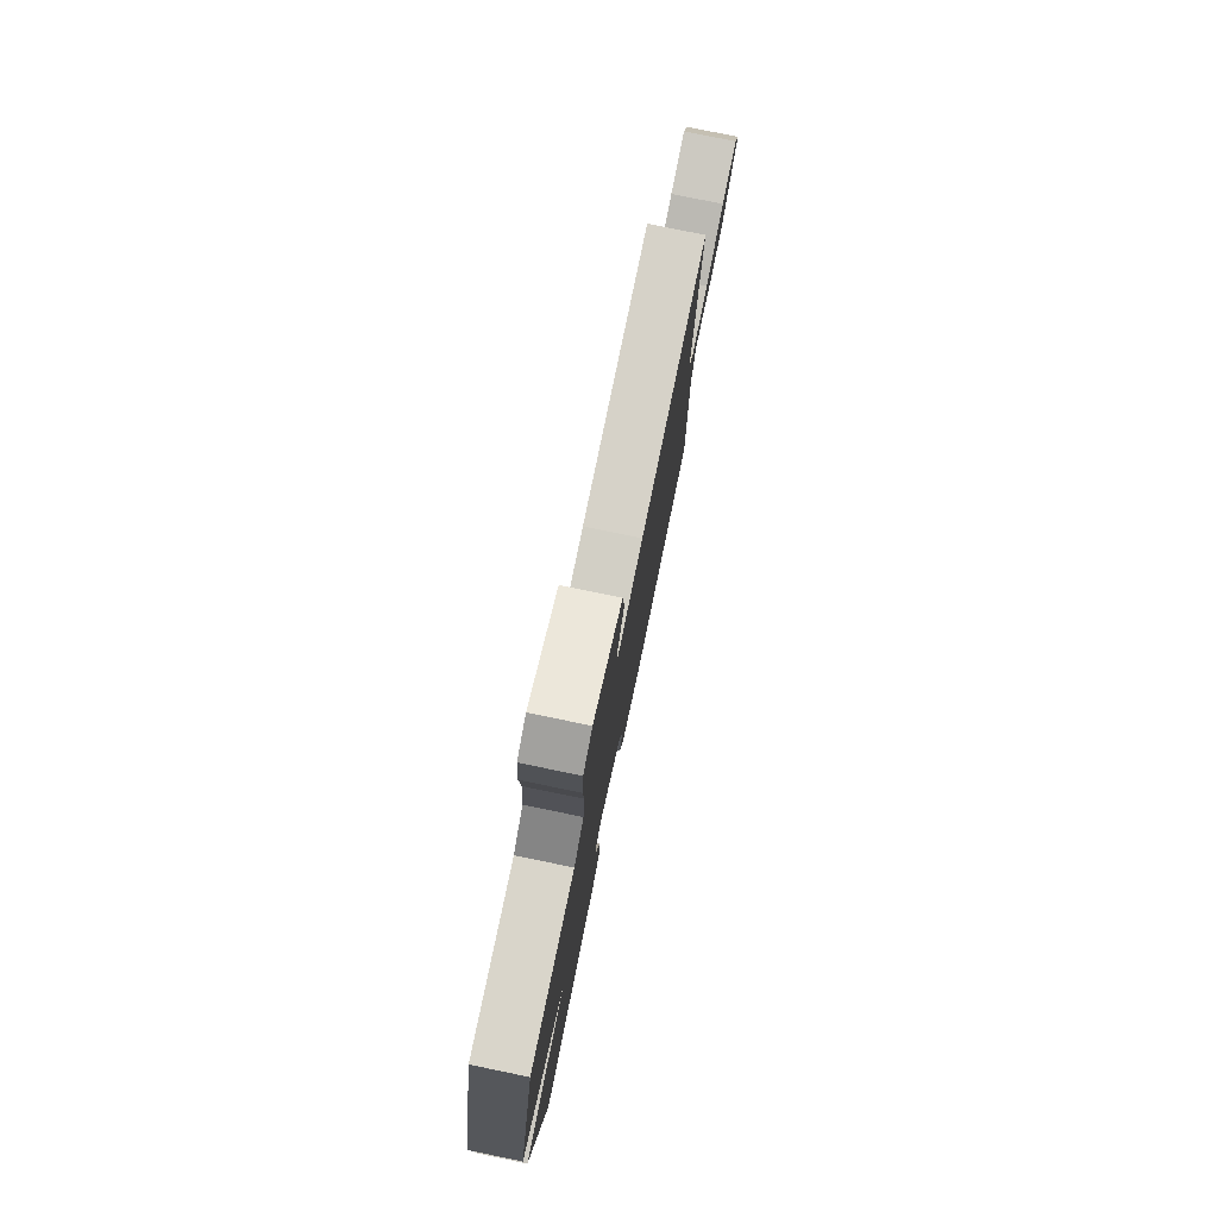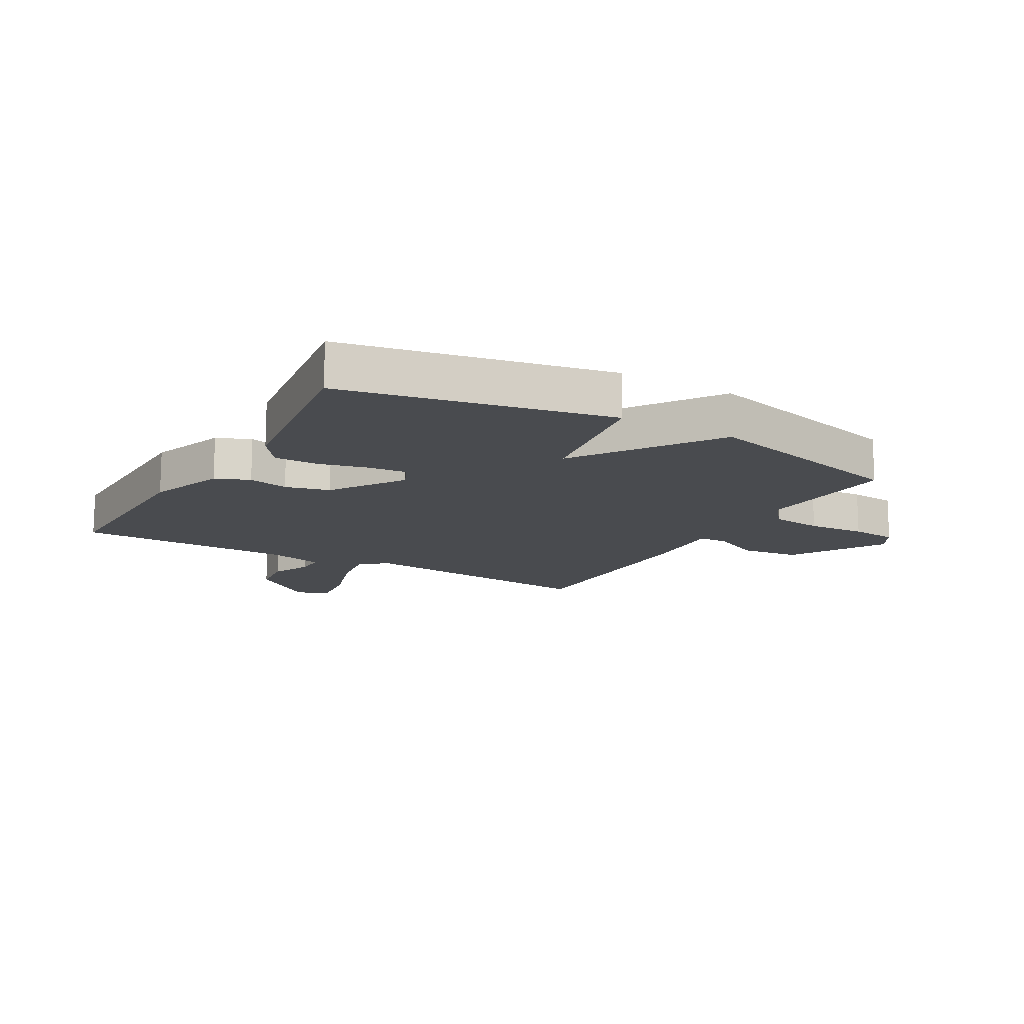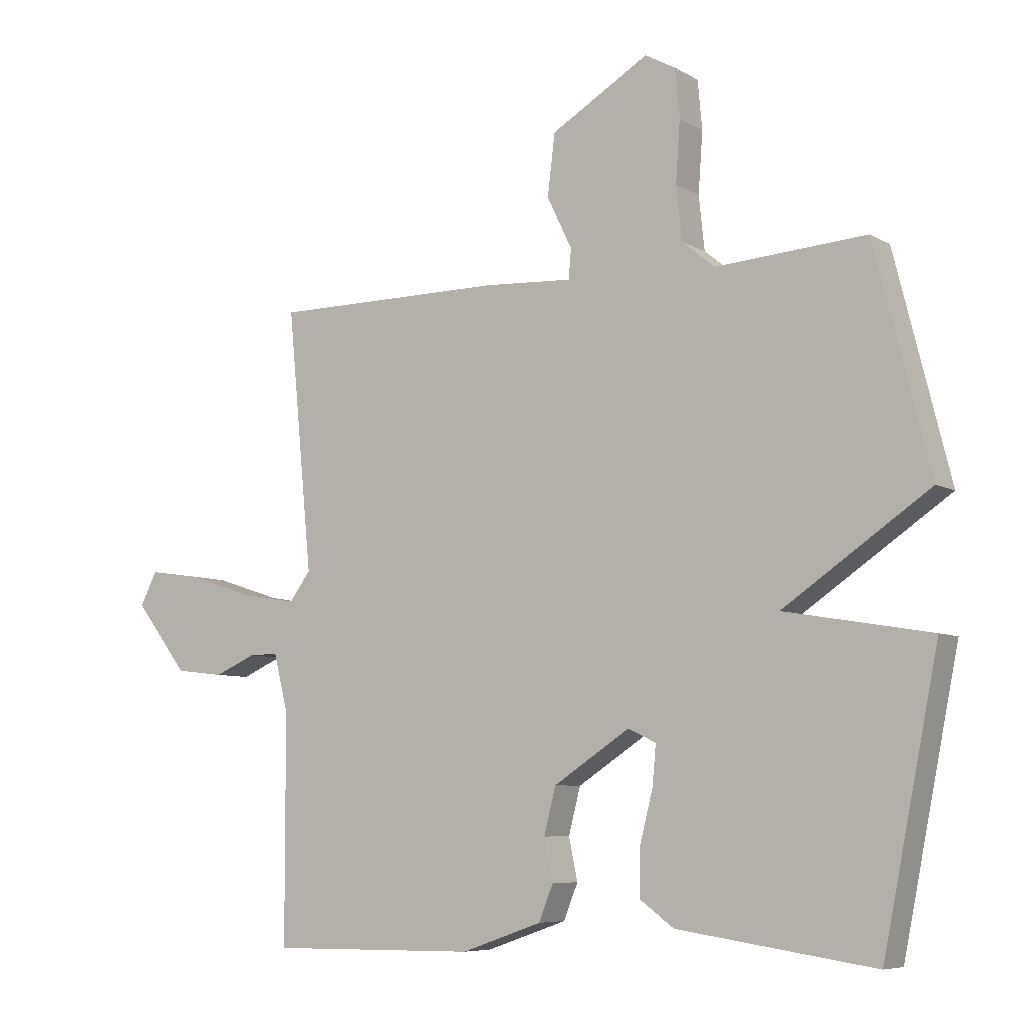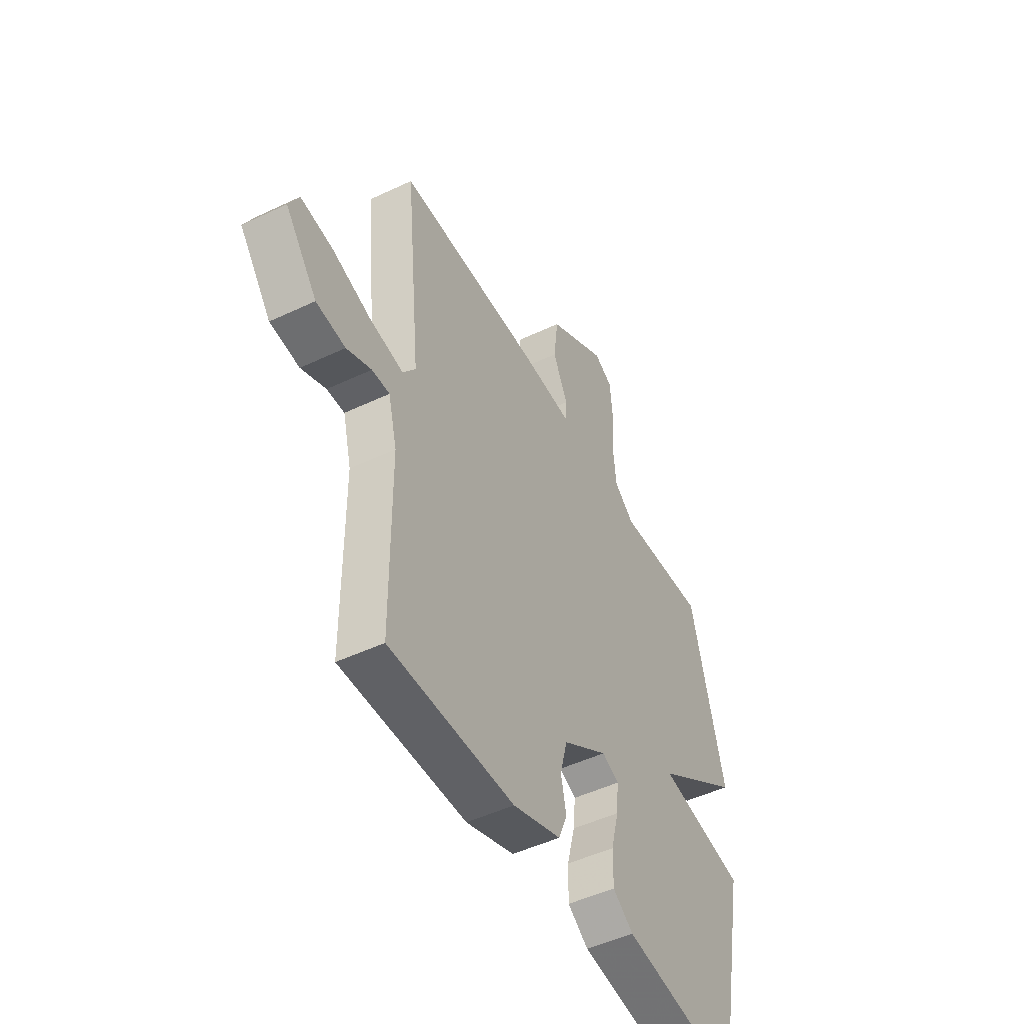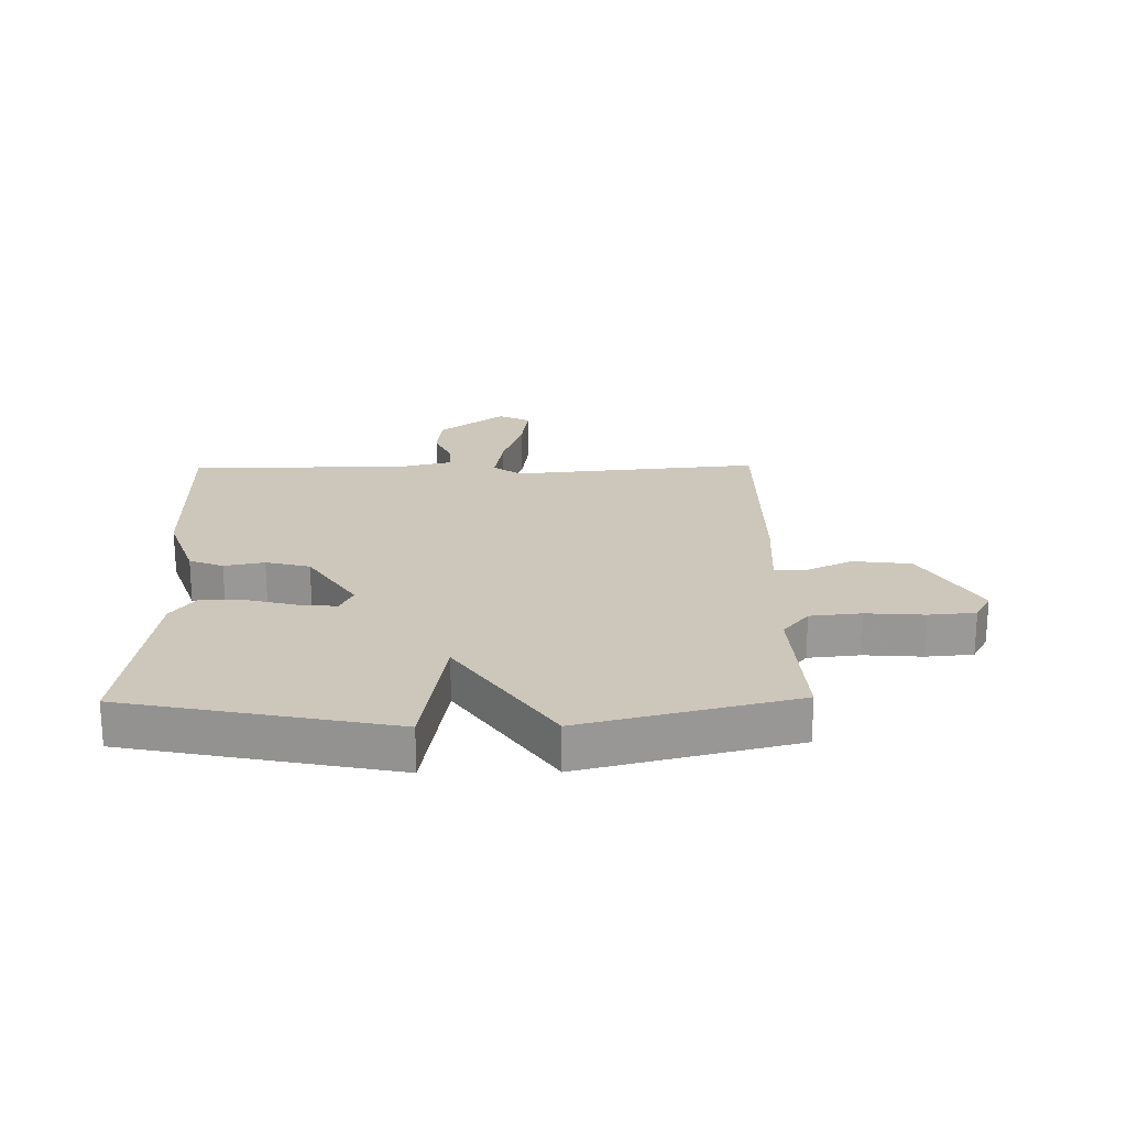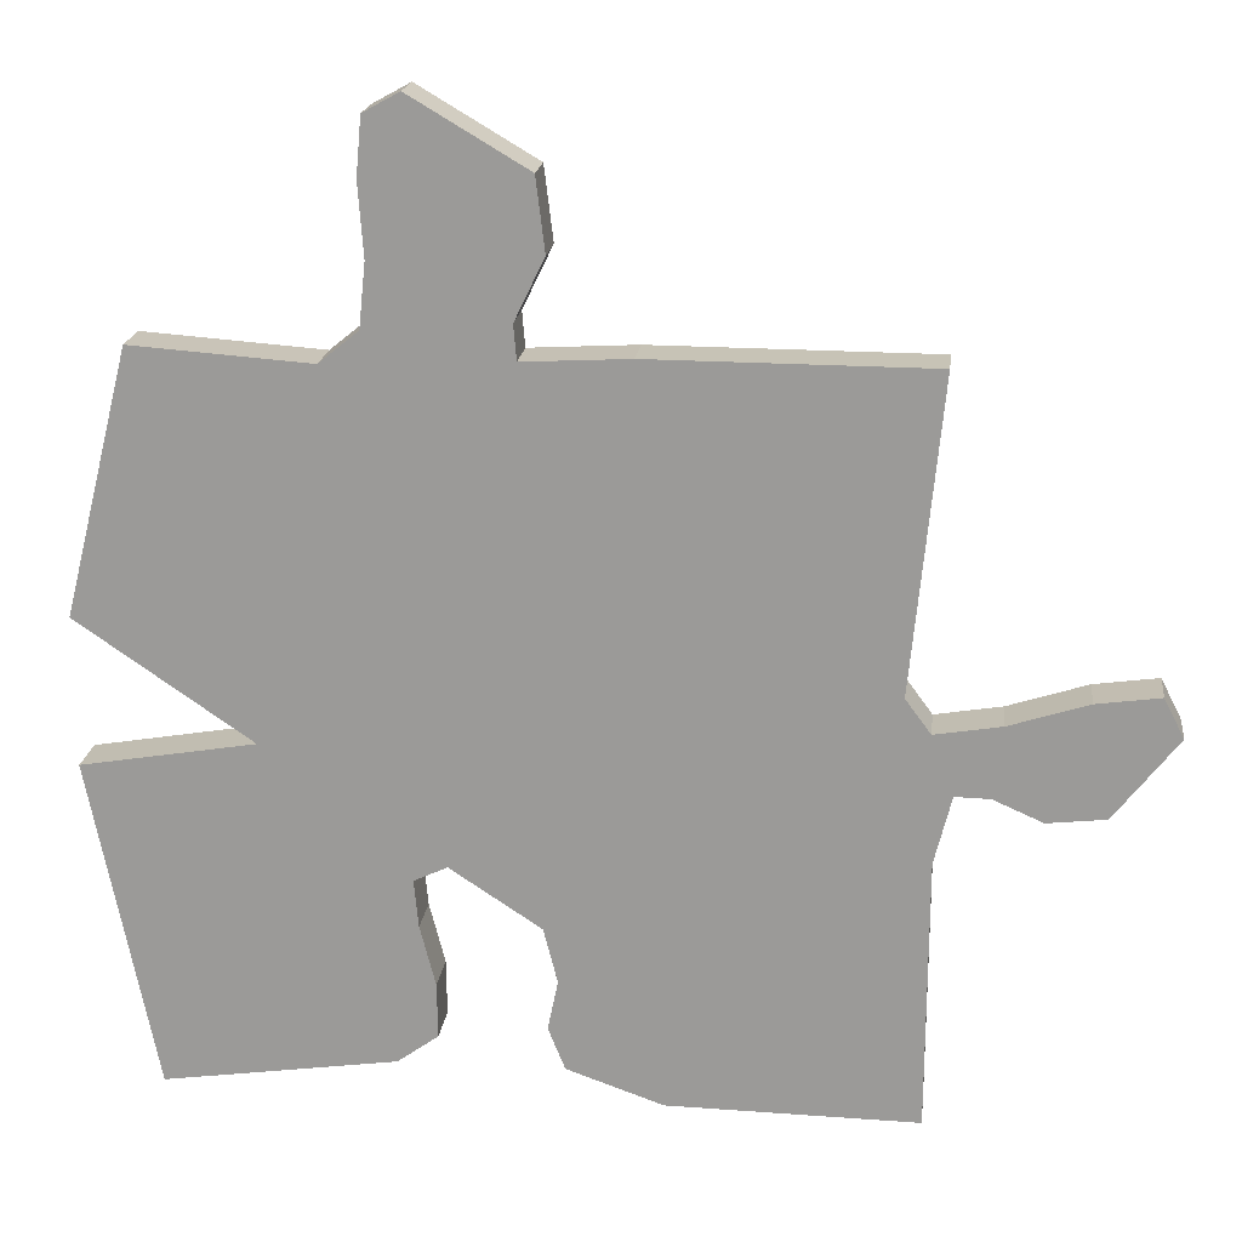
<metadata>
{"format":"obj","ext":"obj","renderer":"f3d","projection":"perspective","resolution":1024,"background":"white","views":[{"elev":78.5,"azim":-78.4,"up":"+Z"},{"elev":-14.2,"azim":-120.0,"up":"+Y"},{"elev":-7.0,"azim":-147.8,"up":"+Z"},{"elev":-48.8,"azim":117.8,"up":"+Z"},{"elev":21.5,"azim":-90.8,"up":"+Y"},{"elev":19.3,"azim":6.8,"up":"+Z"}]}
</metadata>
<code>
v 0.5 0.07 0.5
v 0.46 0.07 0.083
v 0.494 0.07 0.037
v 0.583 0.07 0.052
v 0.688 0.07 0.086
v 0.773 0.07 0.098
v 0.8 0.07 0.045
v 0.715 0.07 -0.065
v 0.637 0.07 -0.074
v 0.571 0.07 -0.045
v 0.524 0.07 -0.044
v 0.501 0.07 -0.136
v 0.5 0.07 -0.5
v 0.166 0.07 -0.496
v 0.037 0.07 -0.451
v 0.014 0.07 -0.394
v 0.028 0.07 -0.327
v 0.009 0.07 -0.253
v -0.113 0.07 -0.173
v -0.158 0.07 -0.194
v -0.152 0.07 -0.258
v -0.131 0.07 -0.34
v -0.13 0.07 -0.414
v -0.185 0.07 -0.454
v -0.5 0.07 -0.5
v -0.589 0.07 -0.055
v -0.355 0.07 -0.015
v -0.589 0.07 0.145
v -0.5 0.07 0.5
v -0.26 0.07 0.483
v -0.207 0.07 0.526
v -0.198 0.07 0.612
v -0.205 0.07 0.709
v -0.198 0.07 0.787
v -0.149 0.07 0.814
v 0.008 0.07 0.721
v 0.02 0.07 0.623
v -0.02 0.07 0.54
v -0.016 0.07 0.493
v 0.126 0.07 0.501
v 0.5 0 0.5
v 0.46 0 0.083
v 0.494 0 0.037
v 0.583 0 0.052
v 0.688 0 0.086
v 0.773 0 0.098
v 0.8 0 0.045
v 0.715 0 -0.065
v 0.637 0 -0.074
v 0.571 0 -0.045
v 0.524 0 -0.044
v 0.501 0 -0.136
v 0.5 0 -0.5
v 0.166 0 -0.496
v 0.037 0 -0.451
v 0.014 0 -0.394
v 0.028 0 -0.327
v 0.009 0 -0.253
v -0.113 0 -0.173
v -0.158 0 -0.194
v -0.152 0 -0.258
v -0.131 0 -0.34
v -0.13 0 -0.414
v -0.185 0 -0.454
v -0.5 0 -0.5
v -0.589 0 -0.055
v -0.355 0 -0.015
v -0.589 0 0.145
v -0.5 0 0.5
v -0.26 0 0.483
v -0.207 0 0.526
v -0.198 0 0.612
v -0.205 0 0.709
v -0.198 0 0.787
v -0.149 0 0.814
v 0.008 0 0.721
v 0.02 0 0.623
v -0.02 0 0.54
v -0.016 0 0.493
v 0.126 0 0.501
f 39 40 1 2
f 36 37 38
f 35 36 38
f 34 35 38
f 33 34 38
f 32 33 38
f 31 32 38 39
f 39 2 3
f 31 39 3
f 30 31 3
f 29 30 3
f 28 29 3
f 27 28 3
f 25 26 27
f 24 25 27
f 23 24 27
f 22 23 27
f 21 22 27
f 20 21 27
f 19 20 27
f 15 16 17
f 14 15 17
f 13 14 17
f 12 13 17
f 11 12 17 18
f 8 9 10
f 7 8 10
f 6 7 10
f 5 6 10
f 4 5 10
f 3 4 10 11
f 19 27 3 11
f 11 18 19
f 42 41 80 79
f 78 77 76
f 78 76 75
f 78 75 74
f 78 74 73
f 78 73 72
f 79 78 72 71
f 43 42 79
f 43 79 71
f 43 71 70
f 43 70 69
f 43 69 68
f 43 68 67
f 67 66 65
f 67 65 64
f 67 64 63
f 67 63 62
f 67 62 61
f 67 61 60
f 67 60 59
f 57 56 55
f 57 55 54
f 57 54 53
f 57 53 52
f 58 57 52 51
f 50 49 48
f 50 48 47
f 50 47 46
f 50 46 45
f 50 45 44
f 51 50 44 43
f 51 43 67 59
f 59 58 51
f 1 41 42 2
f 2 42 43 3
f 3 43 44 4
f 4 44 45 5
f 5 45 46 6
f 6 46 47 7
f 7 47 48 8
f 8 48 49 9
f 9 49 50 10
f 10 50 51 11
f 11 51 52 12
f 12 52 53 13
f 13 53 54 14
f 14 54 55 15
f 15 55 56 16
f 16 56 57 17
f 17 57 58 18
f 18 58 59 19
f 19 59 60 20
f 20 60 61 21
f 21 61 62 22
f 22 62 63 23
f 23 63 64 24
f 24 64 65 25
f 25 65 66 26
f 26 66 67 27
f 27 67 68 28
f 28 68 69 29
f 29 69 70 30
f 30 70 71 31
f 31 71 72 32
f 32 72 73 33
f 33 73 74 34
f 34 74 75 35
f 35 75 76 36
f 36 76 77 37
f 37 77 78 38
f 38 78 79 39
f 39 79 80 40
f 40 80 41 1

</code>
